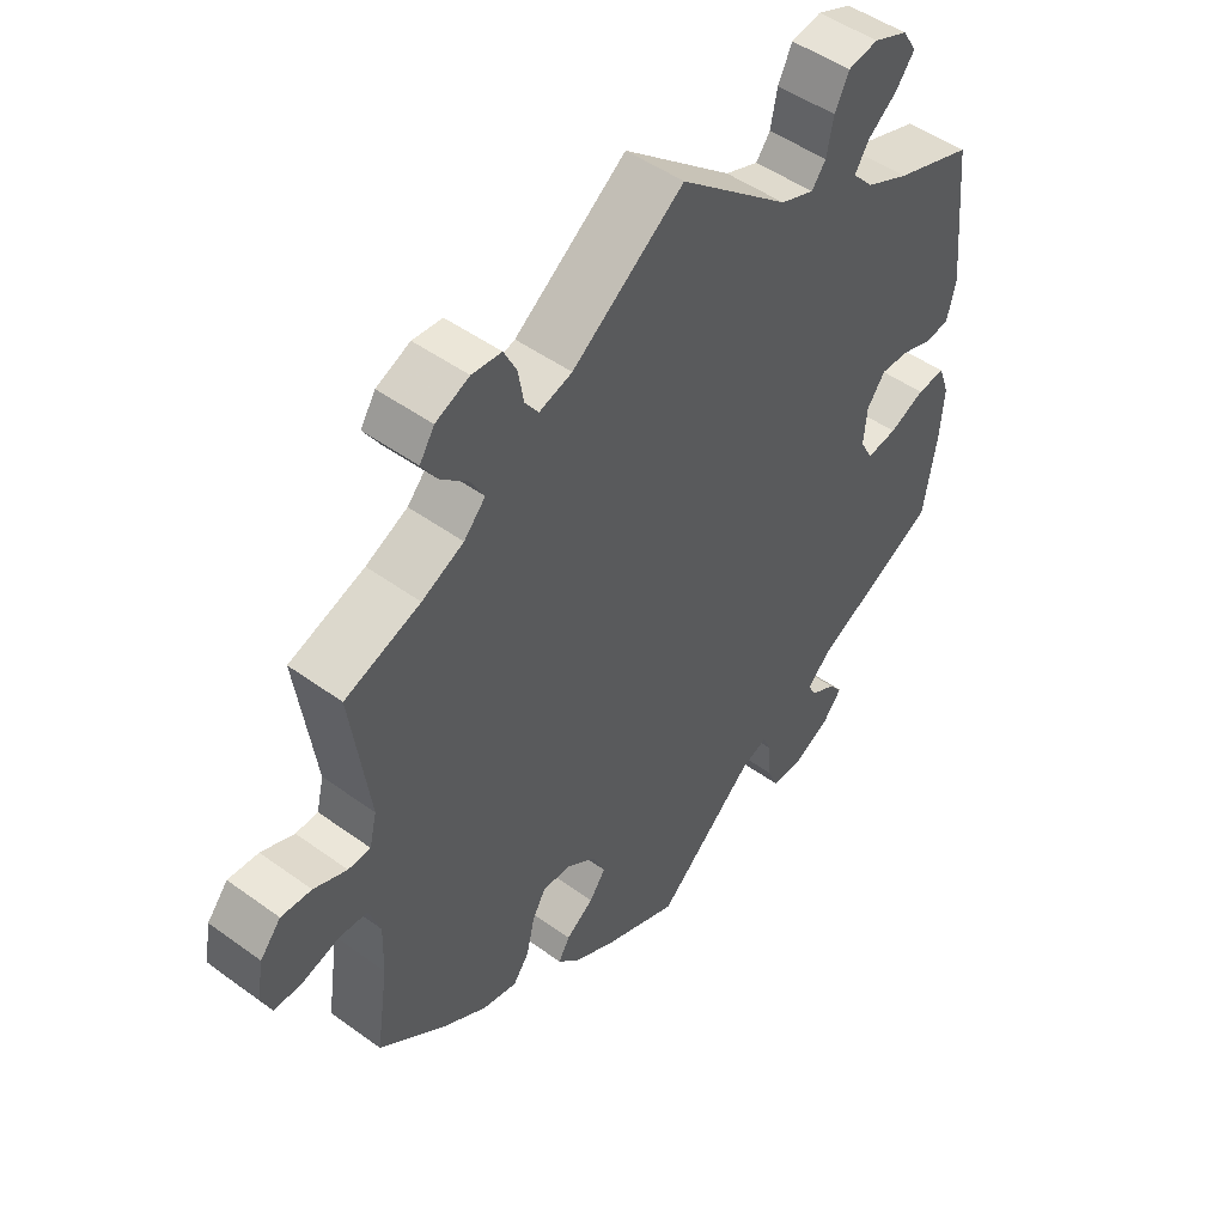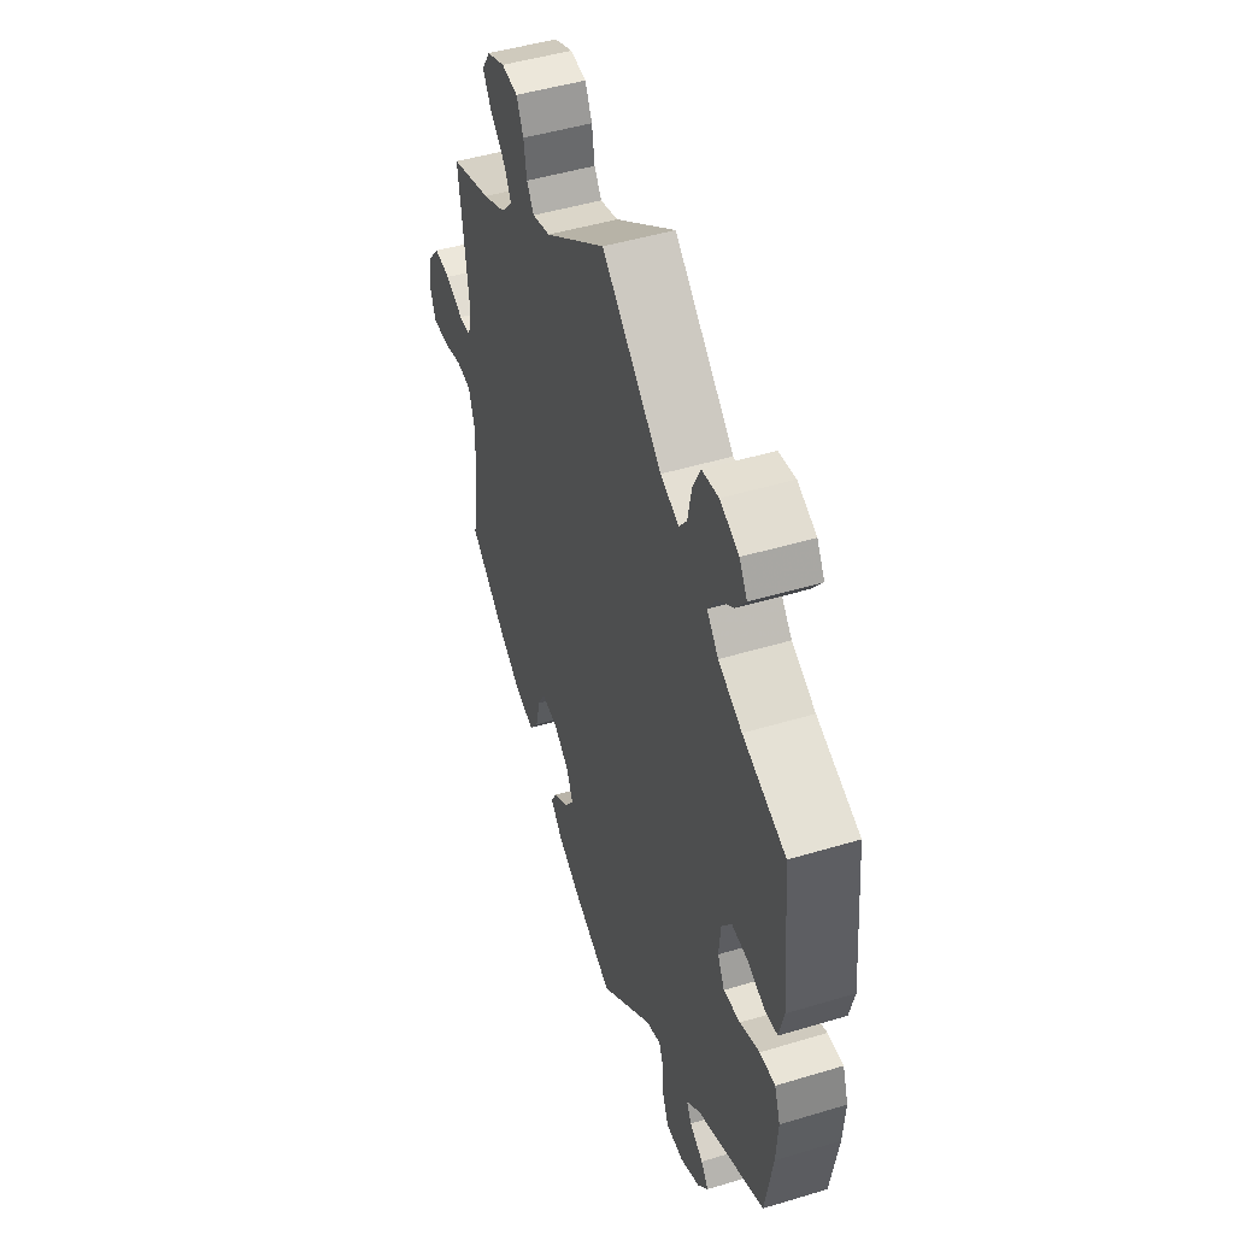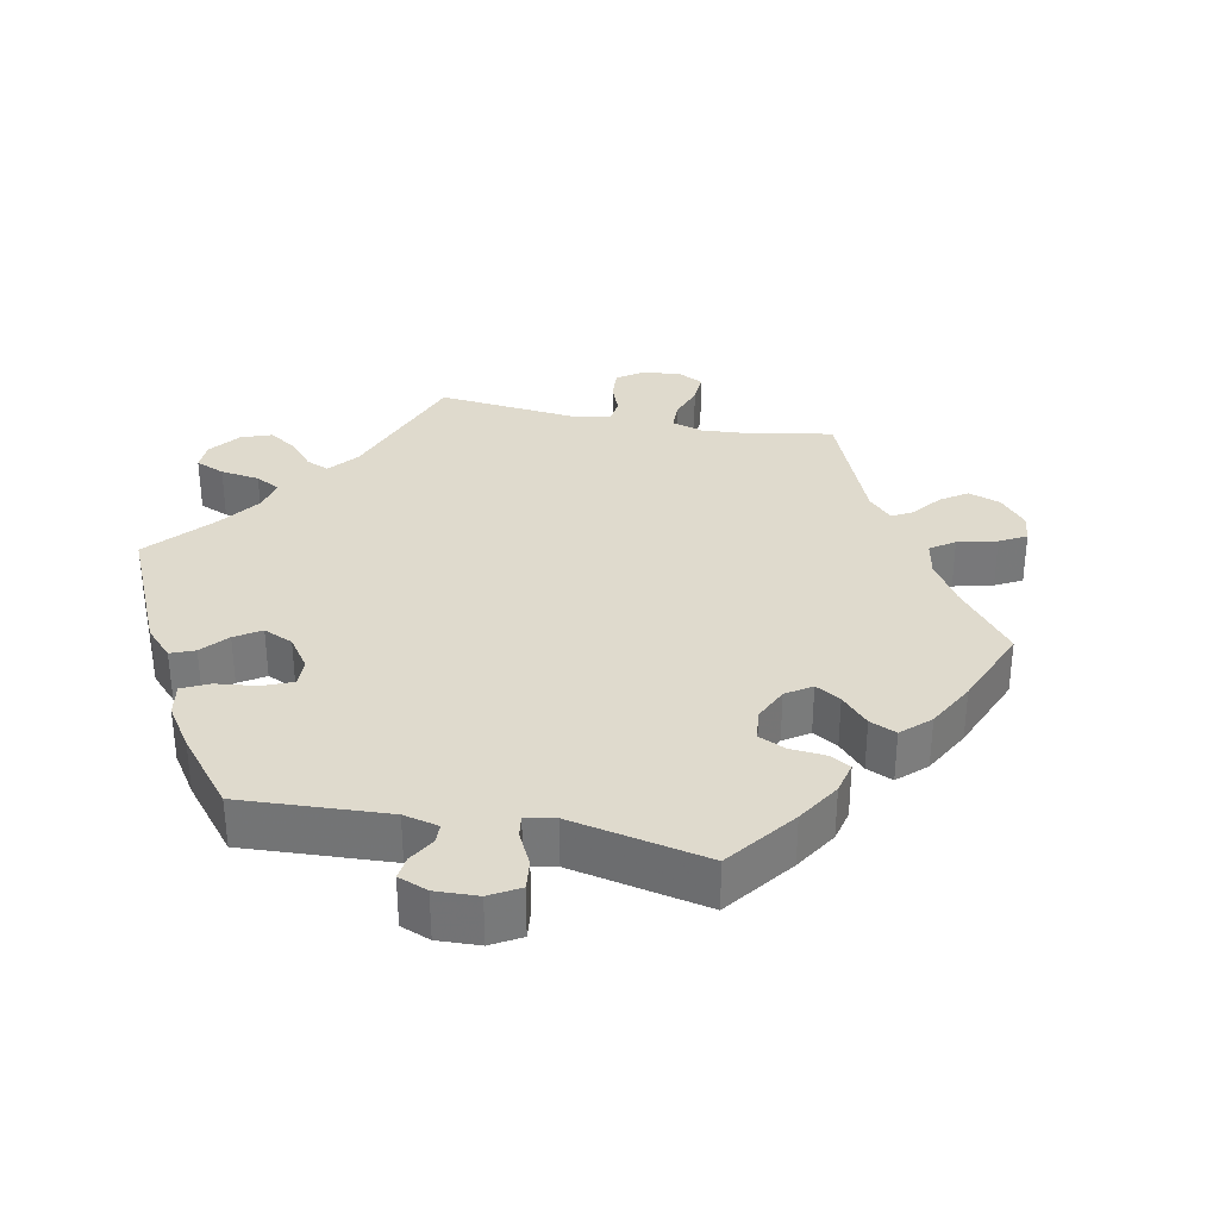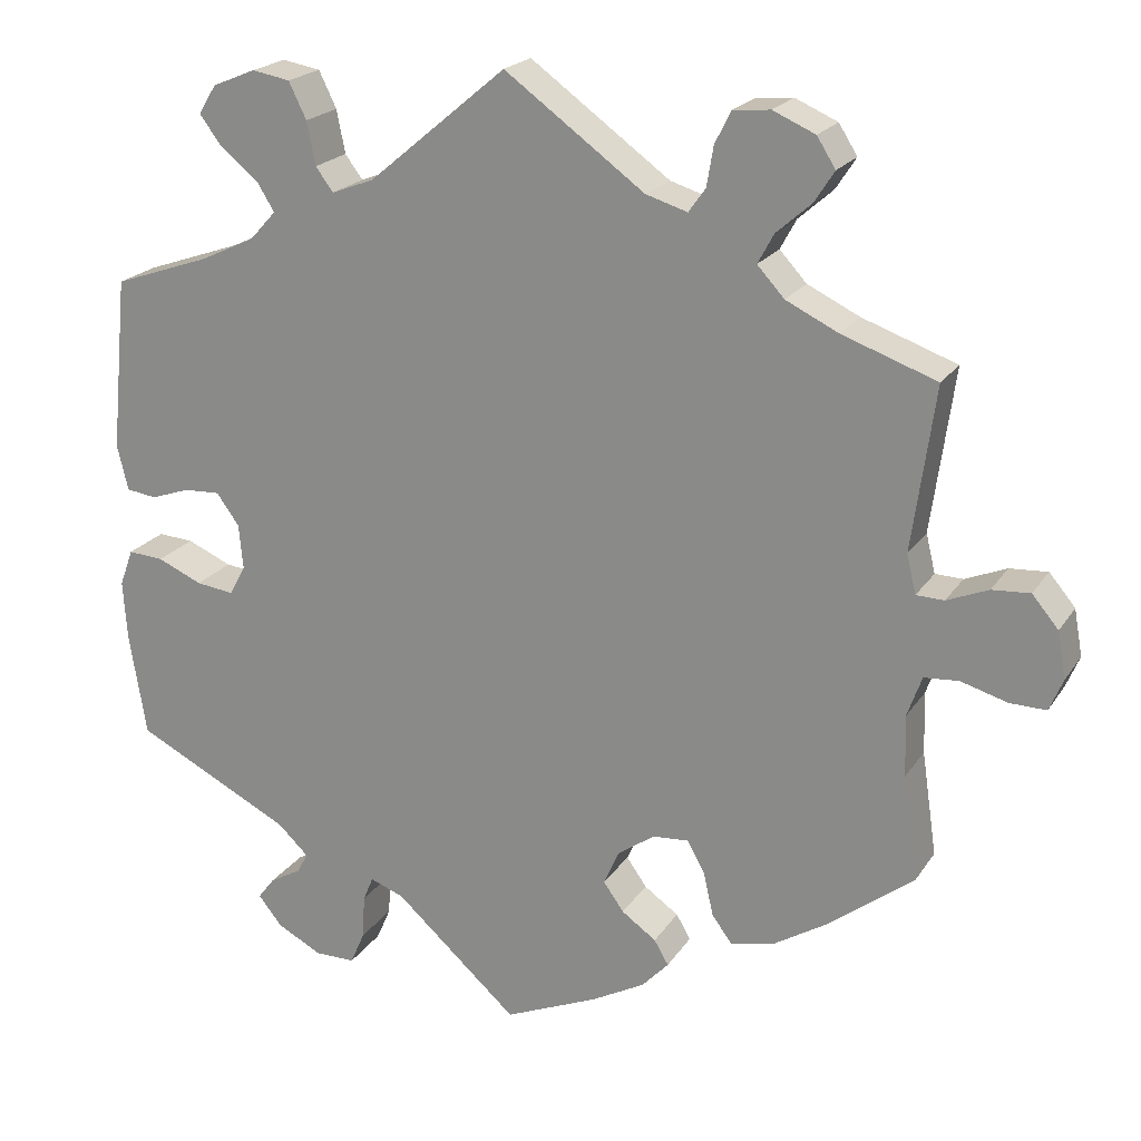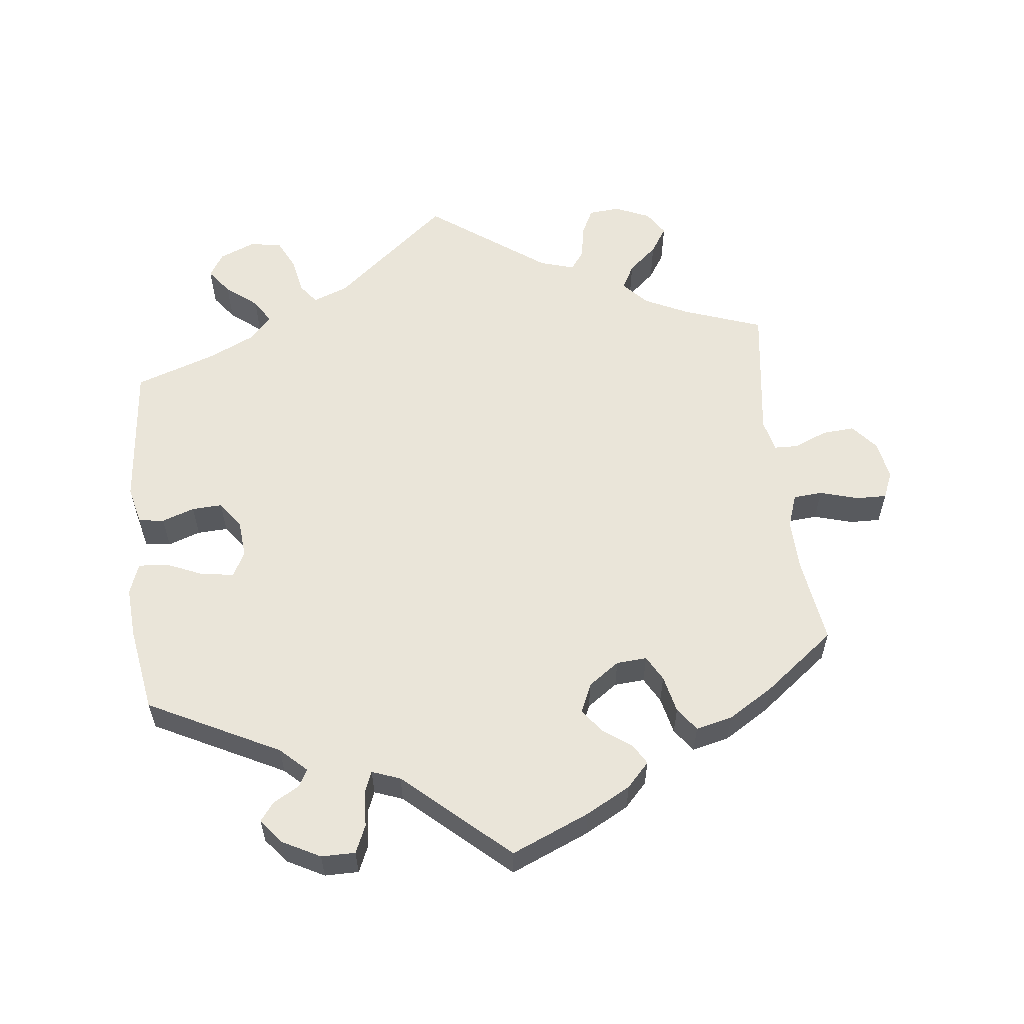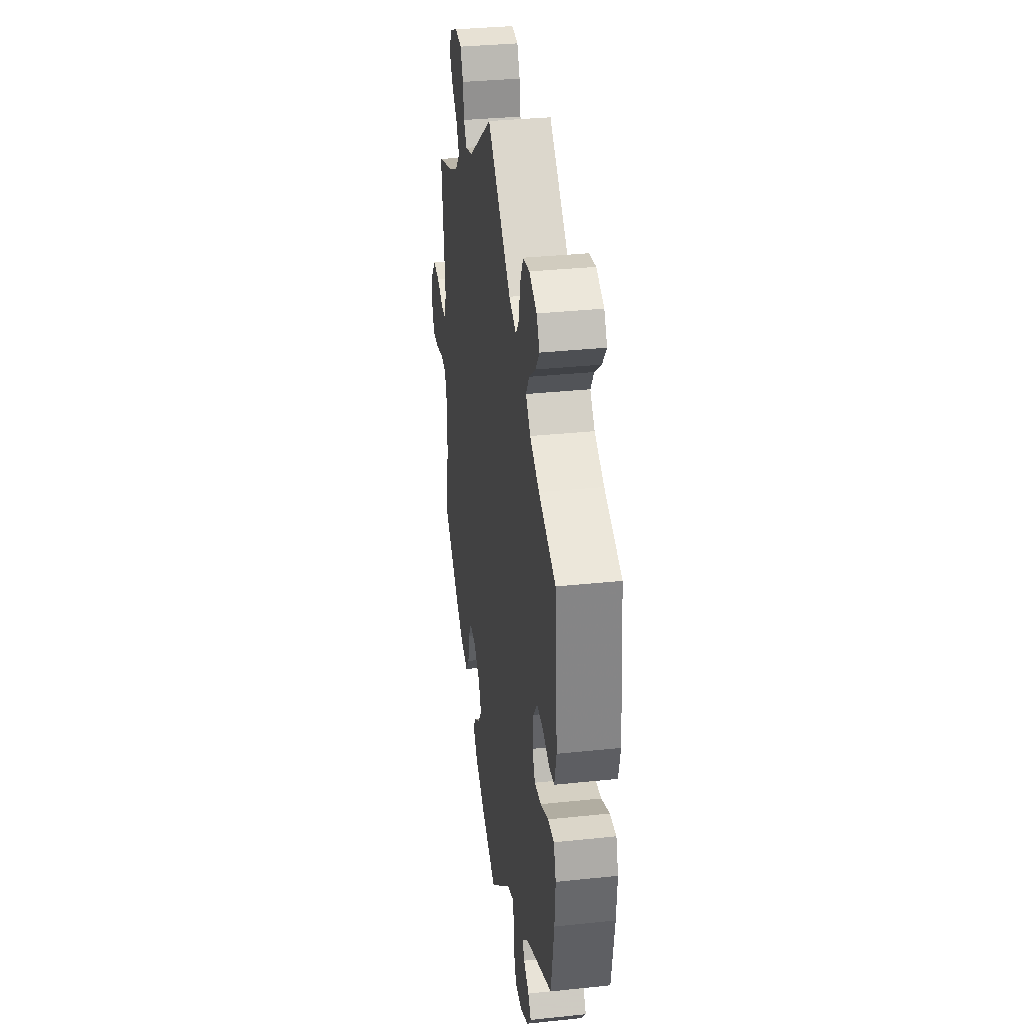
<metadata>
{"format":"obj","ext":"obj","renderer":"f3d","projection":"perspective","resolution":1024,"background":"white","views":[{"elev":48.8,"azim":-51.1,"up":"+Z"},{"elev":47.9,"azim":71.3,"up":"+Z"},{"elev":32.7,"azim":161.3,"up":"+Y"},{"elev":20.8,"azim":-156.0,"up":"+Z"},{"elev":58.0,"azim":173.4,"up":"+Y"},{"elev":34.1,"azim":81.9,"up":"+Z"}]}
</metadata>
<code>
v -0.389 0.07 0.329
v -0.327 0.07 0.359
v -0.295 0.07 0.394
v -0.314 0.07 0.429
v -0.355 0.07 0.465
v -0.379 0.07 0.502
v -0.357 0.07 0.537
v -0.307 0.07 0.559
v -0.263 0.07 0.555
v -0.244 0.07 0.517
v -0.236 0.07 0.47
v -0.216 0.07 0.442
v -0.167 0.07 0.457
v -0.001 0.07 0.578
v 0.162 0.07 0.442
v 0.212 0.07 0.423
v 0.233 0.07 0.451
v 0.243 0.07 0.502
v 0.264 0.07 0.545
v 0.309 0.07 0.553
v 0.36 0.07 0.532
v 0.381 0.07 0.498
v 0.354 0.07 0.462
v 0.31 0.07 0.427
v 0.289 0.07 0.393
v 0.32 0.07 0.359
v 0.384 0.07 0.329
v 0.5 0.07 0.289
v 0.52 0.07 0.083
v 0.507 0.07 0.029
v 0.471 0.07 0.024
v 0.425 0.07 0.04
v 0.382 0.07 0.042
v 0.355 0.07 0.005
v 0.35 0.07 -0.049
v 0.369 0.07 -0.084
v 0.414 0.07 -0.078
v 0.467 0.07 -0.055
v 0.509 0.07 -0.052
v 0.525 0.07 -0.096
v 0.52 0.07 -0.168
v 0.5 0.07 -0.289
v 0.315 0.07 -0.383
v 0.278 0.07 -0.418
v 0.291 0.07 -0.442
v 0.328 0.07 -0.463
v 0.348 0.07 -0.489
v 0.32 0.07 -0.524
v 0.267 0.07 -0.552
v 0.219 0.07 -0.552
v 0.202 0.07 -0.513
v 0.199 0.07 -0.461
v 0.187 0.07 -0.432
v 0.147 0.07 -0.447
v 0.001 0.07 -0.578
v -0.11 0.07 -0.531
v -0.173 0.07 -0.497
v -0.205 0.07 -0.463
v -0.188 0.07 -0.434
v -0.147 0.07 -0.405
v -0.123 0.07 -0.371
v -0.141 0.07 -0.33
v -0.185 0.07 -0.299
v -0.228 0.07 -0.296
v -0.248 0.07 -0.332
v -0.26 0.07 -0.385
v -0.284 0.07 -0.418
v -0.336 0.07 -0.406
v -0.401 0.07 -0.366
v -0.501 0.07 -0.289
v -0.483 0.07 -0.166
v -0.481 0.07 -0.093
v -0.498 0.07 -0.045
v -0.539 0.07 -0.042
v -0.594 0.07 -0.058
v -0.637 0.07 -0.059
v -0.653 0.07 -0.021
v -0.643 0.07 0.034
v -0.612 0.07 0.071
v -0.567 0.07 0.068
v -0.518 0.07 0.048
v -0.485 0.07 0.049
v -0.474 0.07 0.095
v -0.501 0.07 0.289
v -0.389 0 0.329
v -0.327 0 0.359
v -0.295 0 0.394
v -0.314 0 0.429
v -0.355 0 0.465
v -0.379 0 0.502
v -0.357 0 0.537
v -0.307 0 0.559
v -0.263 0 0.555
v -0.244 0 0.517
v -0.236 0 0.47
v -0.216 0 0.442
v -0.167 0 0.457
v -0.001 0 0.578
v 0.162 0 0.442
v 0.212 0 0.423
v 0.233 0 0.451
v 0.243 0 0.502
v 0.264 0 0.545
v 0.309 0 0.553
v 0.36 0 0.532
v 0.381 0 0.498
v 0.354 0 0.462
v 0.31 0 0.427
v 0.289 0 0.393
v 0.32 0 0.359
v 0.384 0 0.329
v 0.5 0 0.289
v 0.52 0 0.083
v 0.507 0 0.029
v 0.471 0 0.024
v 0.425 0 0.04
v 0.382 0 0.042
v 0.355 0 0.005
v 0.35 0 -0.049
v 0.369 0 -0.084
v 0.414 0 -0.078
v 0.467 0 -0.055
v 0.509 0 -0.052
v 0.525 0 -0.096
v 0.52 0 -0.168
v 0.5 0 -0.289
v 0.315 0 -0.383
v 0.278 0 -0.418
v 0.291 0 -0.442
v 0.328 0 -0.463
v 0.348 0 -0.489
v 0.32 0 -0.524
v 0.267 0 -0.552
v 0.219 0 -0.552
v 0.202 0 -0.513
v 0.199 0 -0.461
v 0.187 0 -0.432
v 0.147 0 -0.447
v 0.001 0 -0.578
v -0.11 0 -0.531
v -0.173 0 -0.497
v -0.205 0 -0.463
v -0.188 0 -0.434
v -0.147 0 -0.405
v -0.123 0 -0.371
v -0.141 0 -0.33
v -0.185 0 -0.299
v -0.228 0 -0.296
v -0.248 0 -0.332
v -0.26 0 -0.385
v -0.284 0 -0.418
v -0.336 0 -0.406
v -0.401 0 -0.366
v -0.501 0 -0.289
v -0.483 0 -0.166
v -0.481 0 -0.093
v -0.498 0 -0.045
v -0.539 0 -0.042
v -0.594 0 -0.058
v -0.637 0 -0.059
v -0.653 0 -0.021
v -0.643 0 0.034
v -0.612 0 0.071
v -0.567 0 0.068
v -0.518 0 0.048
v -0.485 0 0.049
v -0.474 0 0.095
v -0.501 0 0.289
f 83 84 1
f 82 83 1 2
f 78 79 80 81
f 78 81 82
f 77 78 82
f 74 75 76 77
f 73 74 77 82
f 72 73 82 2
f 68 69 70 71
f 65 66 67 68
f 64 65 68 71
f 63 64 71 72
f 57 58 59 60
f 57 60 61
f 54 55 56 57
f 53 54 57 61
f 49 50 51 52
f 49 52 53
f 48 49 53
f 45 46 47 48
f 44 45 48 53
f 43 44 53 61
f 37 38 39 40
f 36 37 40 41
f 29 30 31 32
f 27 28 29 32
f 26 27 32 33
f 25 26 33 34
f 21 22 23 24
f 21 24 25
f 20 21 25
f 17 18 19 20
f 17 20 25
f 16 17 25 34
f 13 14 15
f 12 13 15 16
f 8 9 10 11
f 8 11 12
f 7 8 12
f 4 5 6 7
f 3 4 7 12
f 63 72 2 3
f 62 63 3 12
f 36 41 42 43
f 35 36 43 61
f 34 35 61 62
f 12 16 34 62
f 85 168 167
f 86 85 167 166
f 165 164 163 162
f 166 165 162
f 166 162 161
f 161 160 159 158
f 166 161 158 157
f 86 166 157 156
f 155 154 153 152
f 152 151 150 149
f 155 152 149 148
f 156 155 148 147
f 144 143 142 141
f 145 144 141
f 141 140 139 138
f 145 141 138 137
f 136 135 134 133
f 137 136 133
f 137 133 132
f 132 131 130 129
f 137 132 129 128
f 145 137 128 127
f 124 123 122 121
f 125 124 121 120
f 116 115 114 113
f 116 113 112 111
f 117 116 111 110
f 118 117 110 109
f 108 107 106 105
f 109 108 105
f 109 105 104
f 104 103 102 101
f 109 104 101
f 118 109 101 100
f 99 98 97
f 100 99 97 96
f 95 94 93 92
f 96 95 92
f 96 92 91
f 91 90 89 88
f 96 91 88 87
f 87 86 156 147
f 96 87 147 146
f 127 126 125 120
f 145 127 120 119
f 146 145 119 118
f 146 118 100 96
f 1 85 86 2
f 2 86 87 3
f 3 87 88 4
f 4 88 89 5
f 5 89 90 6
f 6 90 91 7
f 7 91 92 8
f 8 92 93 9
f 9 93 94 10
f 10 94 95 11
f 11 95 96 12
f 12 96 97 13
f 13 97 98 14
f 14 98 99 15
f 15 99 100 16
f 16 100 101 17
f 17 101 102 18
f 18 102 103 19
f 19 103 104 20
f 20 104 105 21
f 21 105 106 22
f 22 106 107 23
f 23 107 108 24
f 24 108 109 25
f 25 109 110 26
f 26 110 111 27
f 27 111 112 28
f 28 112 113 29
f 29 113 114 30
f 30 114 115 31
f 31 115 116 32
f 32 116 117 33
f 33 117 118 34
f 34 118 119 35
f 35 119 120 36
f 36 120 121 37
f 37 121 122 38
f 38 122 123 39
f 39 123 124 40
f 40 124 125 41
f 41 125 126 42
f 42 126 127 43
f 43 127 128 44
f 44 128 129 45
f 45 129 130 46
f 46 130 131 47
f 47 131 132 48
f 48 132 133 49
f 49 133 134 50
f 50 134 135 51
f 51 135 136 52
f 52 136 137 53
f 53 137 138 54
f 54 138 139 55
f 55 139 140 56
f 56 140 141 57
f 57 141 142 58
f 58 142 143 59
f 59 143 144 60
f 60 144 145 61
f 61 145 146 62
f 62 146 147 63
f 63 147 148 64
f 64 148 149 65
f 65 149 150 66
f 66 150 151 67
f 67 151 152 68
f 68 152 153 69
f 69 153 154 70
f 70 154 155 71
f 71 155 156 72
f 72 156 157 73
f 73 157 158 74
f 74 158 159 75
f 75 159 160 76
f 76 160 161 77
f 77 161 162 78
f 78 162 163 79
f 79 163 164 80
f 80 164 165 81
f 81 165 166 82
f 82 166 167 83
f 83 167 168 84
f 84 168 85 1

</code>
